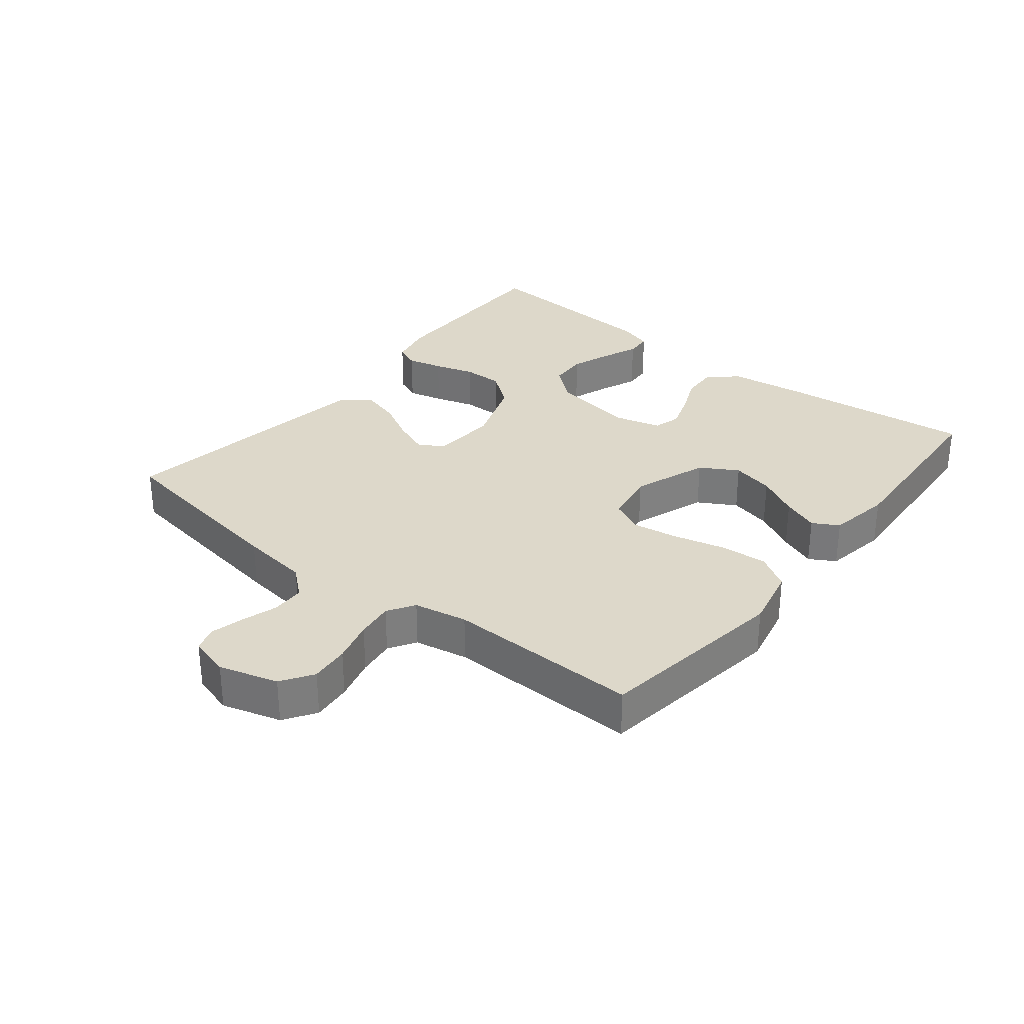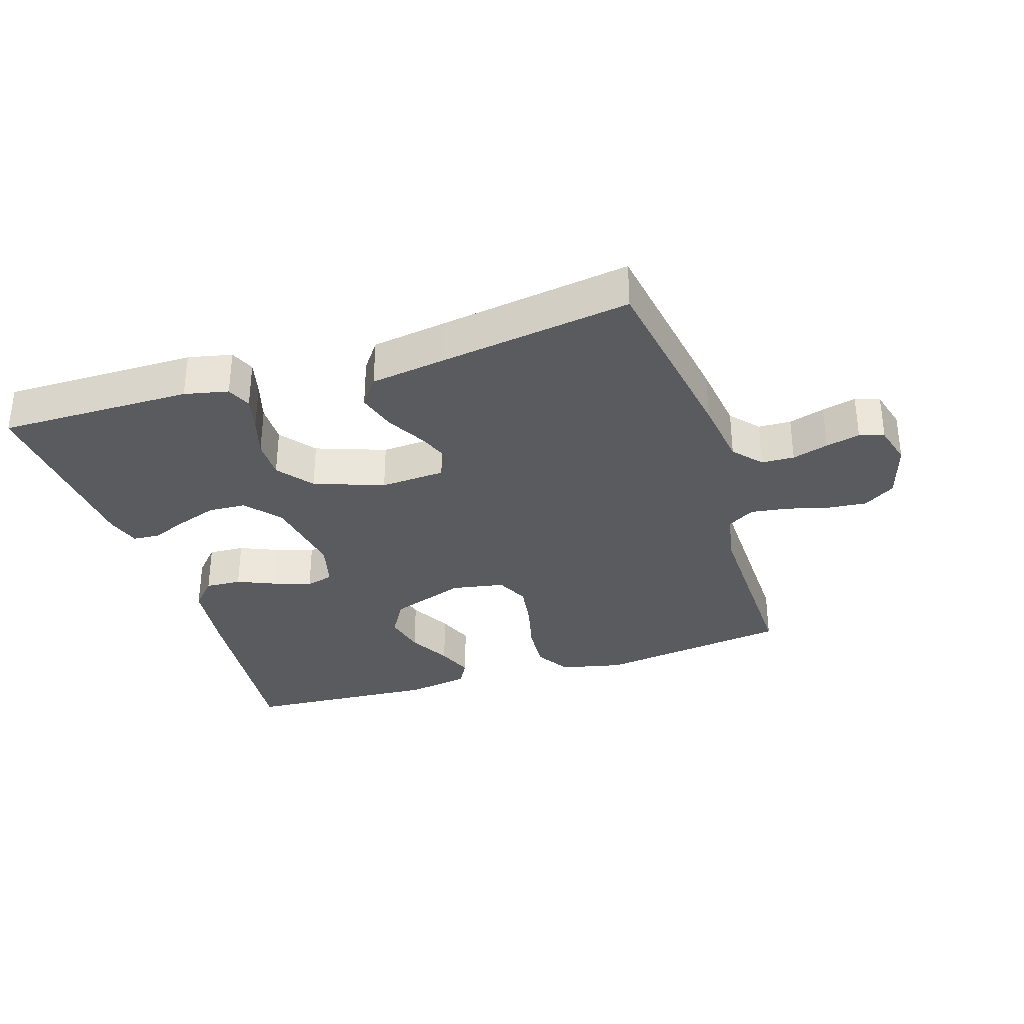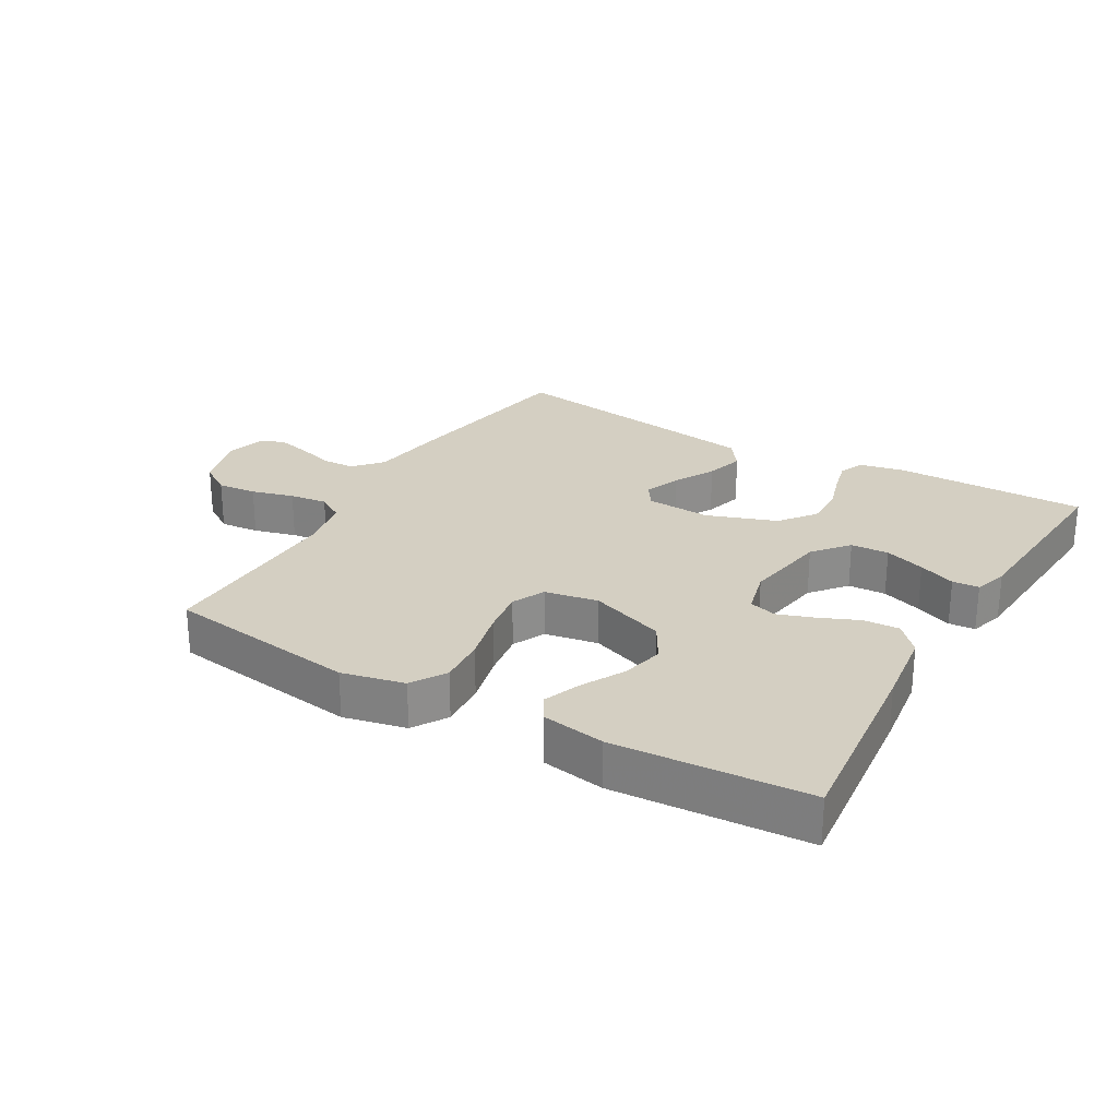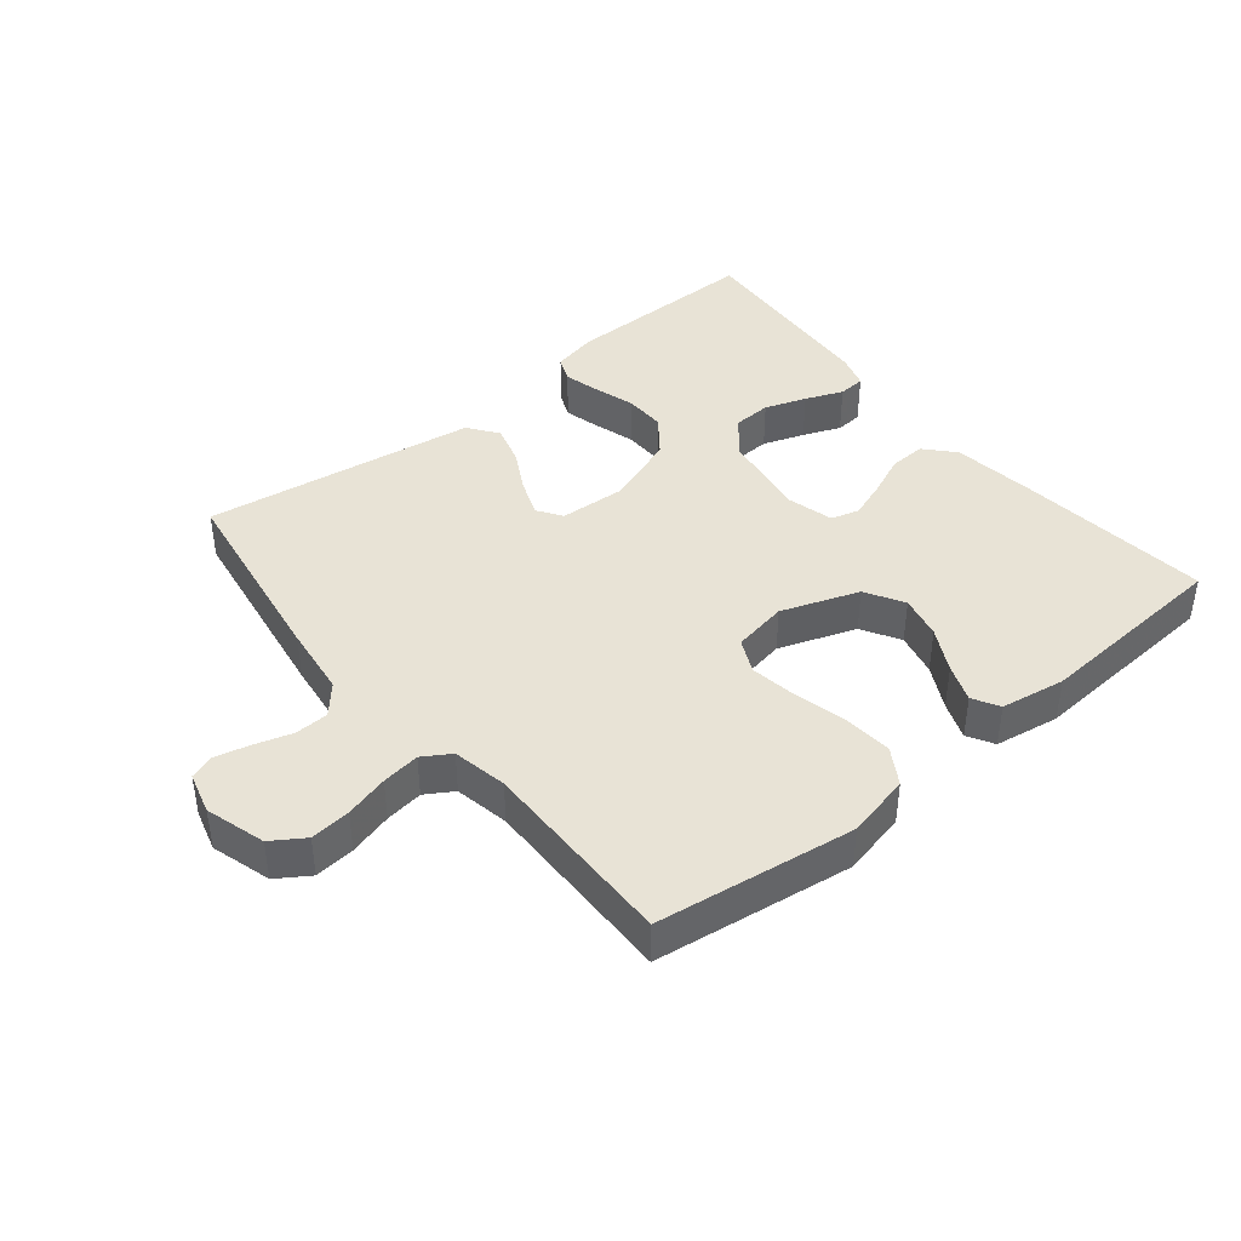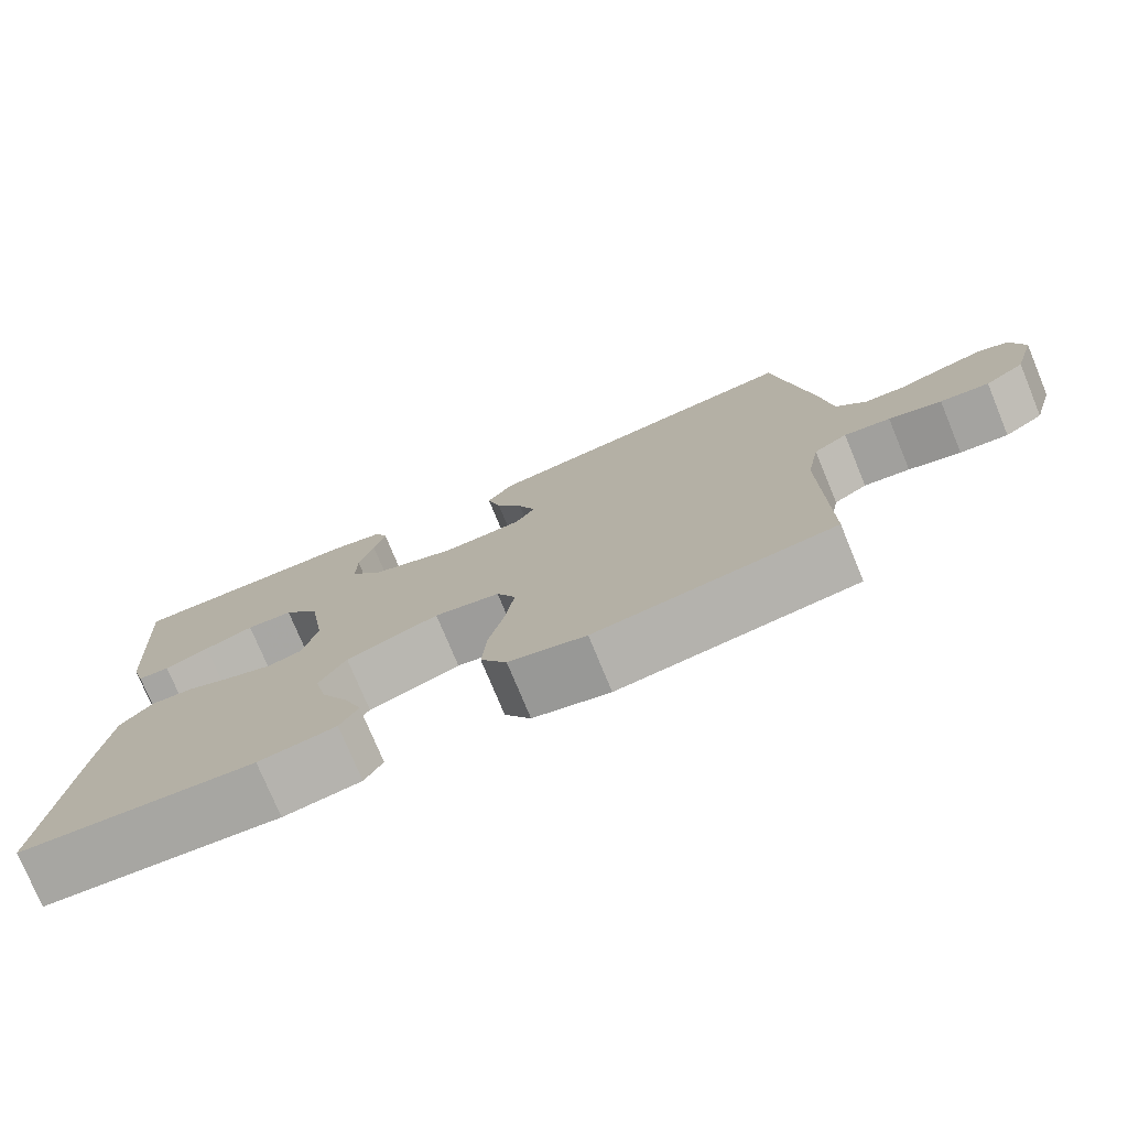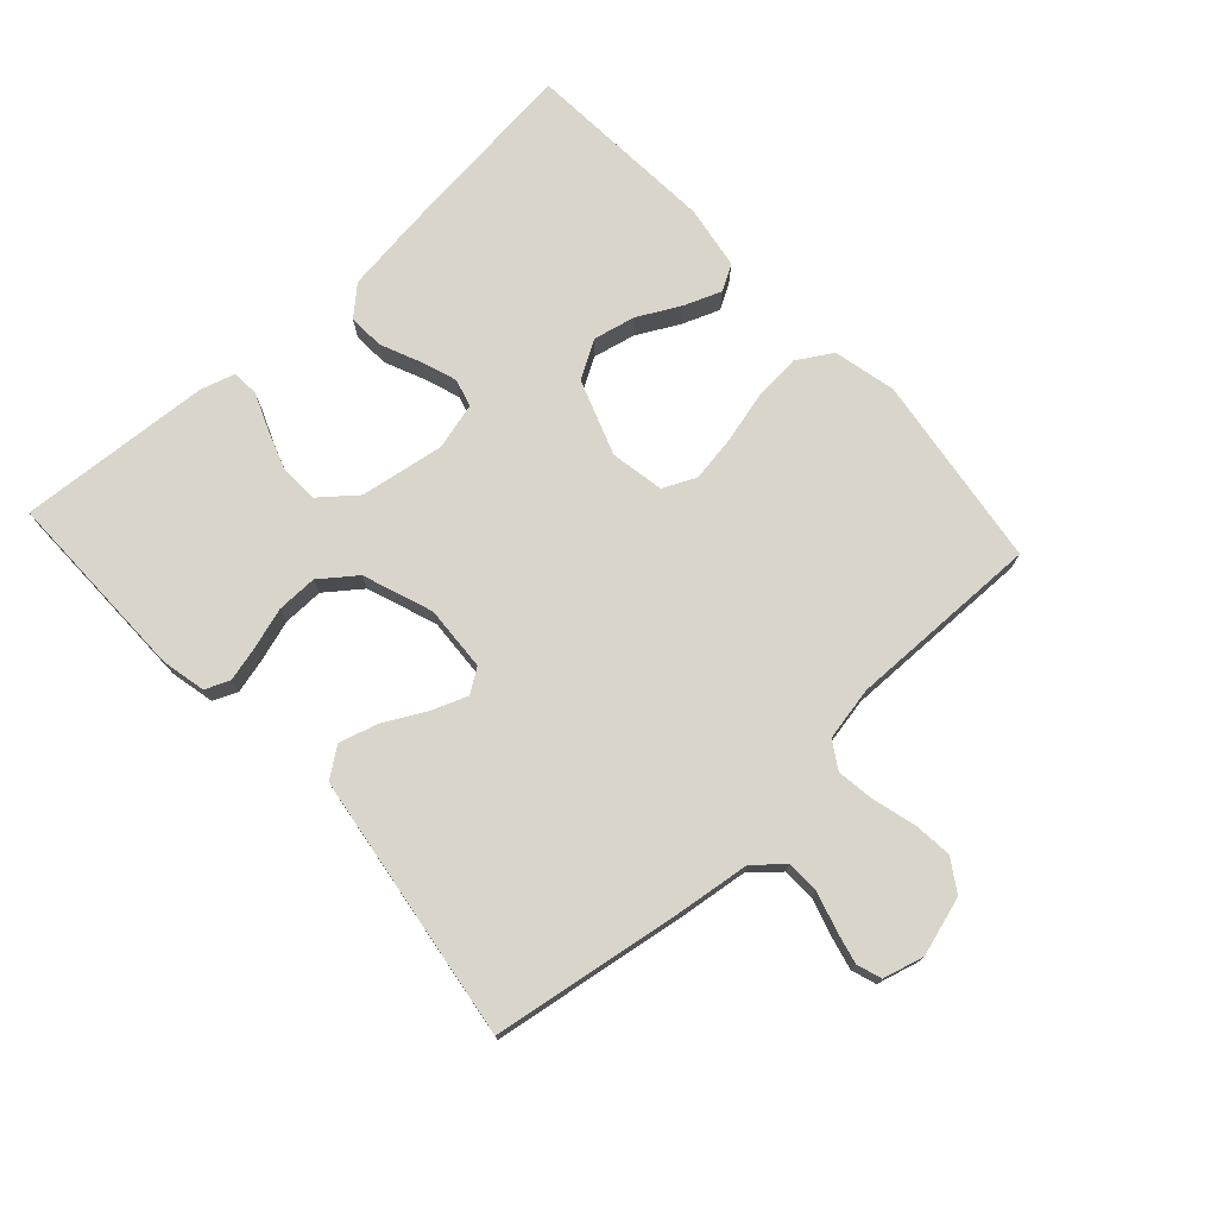
<metadata>
{"format":"obj","ext":"obj","renderer":"f3d","projection":"perspective","resolution":1024,"background":"white","views":[{"elev":31.0,"azim":128.8,"up":"+Y"},{"elev":-32.8,"azim":17.8,"up":"+Y"},{"elev":25.8,"azim":-149.7,"up":"+Y"},{"elev":41.7,"azim":140.8,"up":"+Y"},{"elev":-76.1,"azim":22.5,"up":"+Z"},{"elev":74.7,"azim":47.5,"up":"+Y"}]}
</metadata>
<code>
v -0.5 0.07 -0.5
v -0.468 0.07 -0.2
v -0.452 0.07 -0.079
v -0.412 0.07 -0.035
v -0.356 0.07 -0.038
v -0.296 0.07 -0.064
v -0.239 0.07 -0.084
v -0.196 0.07 -0.072
v -0.177 0.07 0
v -0.198 0.07 0.131
v -0.243 0.07 0.186
v -0.302 0.07 0.189
v -0.365 0.07 0.167
v -0.422 0.07 0.144
v -0.463 0.07 0.147
v -0.479 0.07 0.2
v -0.5 0.07 0.5
v -0.2 0.07 0.498
v -0.132 0.07 0.483
v -0.116 0.07 0.445
v -0.13 0.07 0.39
v -0.149 0.07 0.328
v -0.15 0.07 0.265
v -0.108 0.07 0.21
v 0 0.07 0.171
v 0.101 0.07 0.177
v 0.126 0.07 0.214
v 0.104 0.07 0.271
v 0.07 0.07 0.334
v 0.053 0.07 0.394
v 0.086 0.07 0.439
v 0.2 0.07 0.456
v 0.5 0.07 0.5
v 0.547 0.07 0.2
v 0.561 0.07 0.092
v 0.599 0.07 0.048
v 0.65 0.07 0.046
v 0.706 0.07 0.063
v 0.759 0.07 0.076
v 0.797 0.07 0.063
v 0.814 0.07 0
v 0.787 0.07 -0.091
v 0.738 0.07 -0.123
v 0.677 0.07 -0.117
v 0.611 0.07 -0.099
v 0.553 0.07 -0.091
v 0.511 0.07 -0.117
v 0.495 0.07 -0.2
v 0.5 0.07 -0.5
v 0.2 0.07 -0.542
v 0.103 0.07 -0.52
v 0.07 0.07 -0.466
v 0.076 0.07 -0.392
v 0.096 0.07 -0.312
v 0.107 0.07 -0.241
v 0.083 0.07 -0.19
v 0 0.07 -0.175
v -0.117 0.07 -0.217
v -0.151 0.07 -0.275
v -0.136 0.07 -0.341
v -0.101 0.07 -0.407
v -0.079 0.07 -0.464
v -0.102 0.07 -0.504
v -0.2 0.07 -0.52
v -0.5 0 -0.5
v -0.468 0 -0.2
v -0.452 0 -0.079
v -0.412 0 -0.035
v -0.356 0 -0.038
v -0.296 0 -0.064
v -0.239 0 -0.084
v -0.196 0 -0.072
v -0.177 0 0
v -0.198 0 0.131
v -0.243 0 0.186
v -0.302 0 0.189
v -0.365 0 0.167
v -0.422 0 0.144
v -0.463 0 0.147
v -0.479 0 0.2
v -0.5 0 0.5
v -0.2 0 0.498
v -0.132 0 0.483
v -0.116 0 0.445
v -0.13 0 0.39
v -0.149 0 0.328
v -0.15 0 0.265
v -0.108 0 0.21
v 0 0 0.171
v 0.101 0 0.177
v 0.126 0 0.214
v 0.104 0 0.271
v 0.07 0 0.334
v 0.053 0 0.394
v 0.086 0 0.439
v 0.2 0 0.456
v 0.5 0 0.5
v 0.547 0 0.2
v 0.561 0 0.092
v 0.599 0 0.048
v 0.65 0 0.046
v 0.706 0 0.063
v 0.759 0 0.076
v 0.797 0 0.063
v 0.814 0 0
v 0.787 0 -0.091
v 0.738 0 -0.123
v 0.677 0 -0.117
v 0.611 0 -0.099
v 0.553 0 -0.091
v 0.511 0 -0.117
v 0.495 0 -0.2
v 0.5 0 -0.5
v 0.2 0 -0.542
v 0.103 0 -0.52
v 0.07 0 -0.466
v 0.076 0 -0.392
v 0.096 0 -0.312
v 0.107 0 -0.241
v 0.083 0 -0.19
v 0 0 -0.175
v -0.117 0 -0.217
v -0.151 0 -0.275
v -0.136 0 -0.341
v -0.101 0 -0.407
v -0.079 0 -0.464
v -0.102 0 -0.504
v -0.2 0 -0.52
f 60 61 62 63
f 59 60 63 64
f 51 52 53 54
f 51 54 55
f 48 49 50 51
f 47 48 51 55
f 46 47 55 56
f 42 43 44 45
f 42 45 46
f 41 42 46
f 37 38 39 40
f 37 40 41 46
f 32 33 34 35
f 32 35 36
f 31 32 36
f 28 29 30 31
f 27 28 31 36
f 26 27 36
f 25 26 36
f 19 20 21 22
f 17 18 19 22
f 17 22 23
f 16 17 23 24
f 13 14 15 16
f 12 13 16
f 11 12 16 24
f 3 4 5 6
f 3 6 7
f 2 3 7
f 59 64 1 2
f 58 59 2 7
f 57 58 7 8
f 56 57 8 9
f 36 37 46 56
f 25 36 56 9
f 10 11 24 25
f 9 10 25
f 127 126 125 124
f 128 127 124 123
f 118 117 116 115
f 119 118 115
f 115 114 113 112
f 119 115 112 111
f 120 119 111 110
f 109 108 107 106
f 110 109 106
f 110 106 105
f 104 103 102 101
f 110 105 104 101
f 99 98 97 96
f 100 99 96
f 100 96 95
f 95 94 93 92
f 100 95 92 91
f 100 91 90
f 100 90 89
f 86 85 84 83
f 86 83 82 81
f 87 86 81
f 88 87 81 80
f 80 79 78 77
f 80 77 76
f 88 80 76 75
f 70 69 68 67
f 71 70 67
f 71 67 66
f 66 65 128 123
f 71 66 123 122
f 72 71 122 121
f 73 72 121 120
f 120 110 101 100
f 73 120 100 89
f 89 88 75 74
f 89 74 73
f 1 65 66 2
f 2 66 67 3
f 3 67 68 4
f 4 68 69 5
f 5 69 70 6
f 6 70 71 7
f 7 71 72 8
f 8 72 73 9
f 9 73 74 10
f 10 74 75 11
f 11 75 76 12
f 12 76 77 13
f 13 77 78 14
f 14 78 79 15
f 15 79 80 16
f 16 80 81 17
f 17 81 82 18
f 18 82 83 19
f 19 83 84 20
f 20 84 85 21
f 21 85 86 22
f 22 86 87 23
f 23 87 88 24
f 24 88 89 25
f 25 89 90 26
f 26 90 91 27
f 27 91 92 28
f 28 92 93 29
f 29 93 94 30
f 30 94 95 31
f 31 95 96 32
f 32 96 97 33
f 33 97 98 34
f 34 98 99 35
f 35 99 100 36
f 36 100 101 37
f 37 101 102 38
f 38 102 103 39
f 39 103 104 40
f 40 104 105 41
f 41 105 106 42
f 42 106 107 43
f 43 107 108 44
f 44 108 109 45
f 45 109 110 46
f 46 110 111 47
f 47 111 112 48
f 48 112 113 49
f 49 113 114 50
f 50 114 115 51
f 51 115 116 52
f 52 116 117 53
f 53 117 118 54
f 54 118 119 55
f 55 119 120 56
f 56 120 121 57
f 57 121 122 58
f 58 122 123 59
f 59 123 124 60
f 60 124 125 61
f 61 125 126 62
f 62 126 127 63
f 63 127 128 64
f 64 128 65 1

</code>
